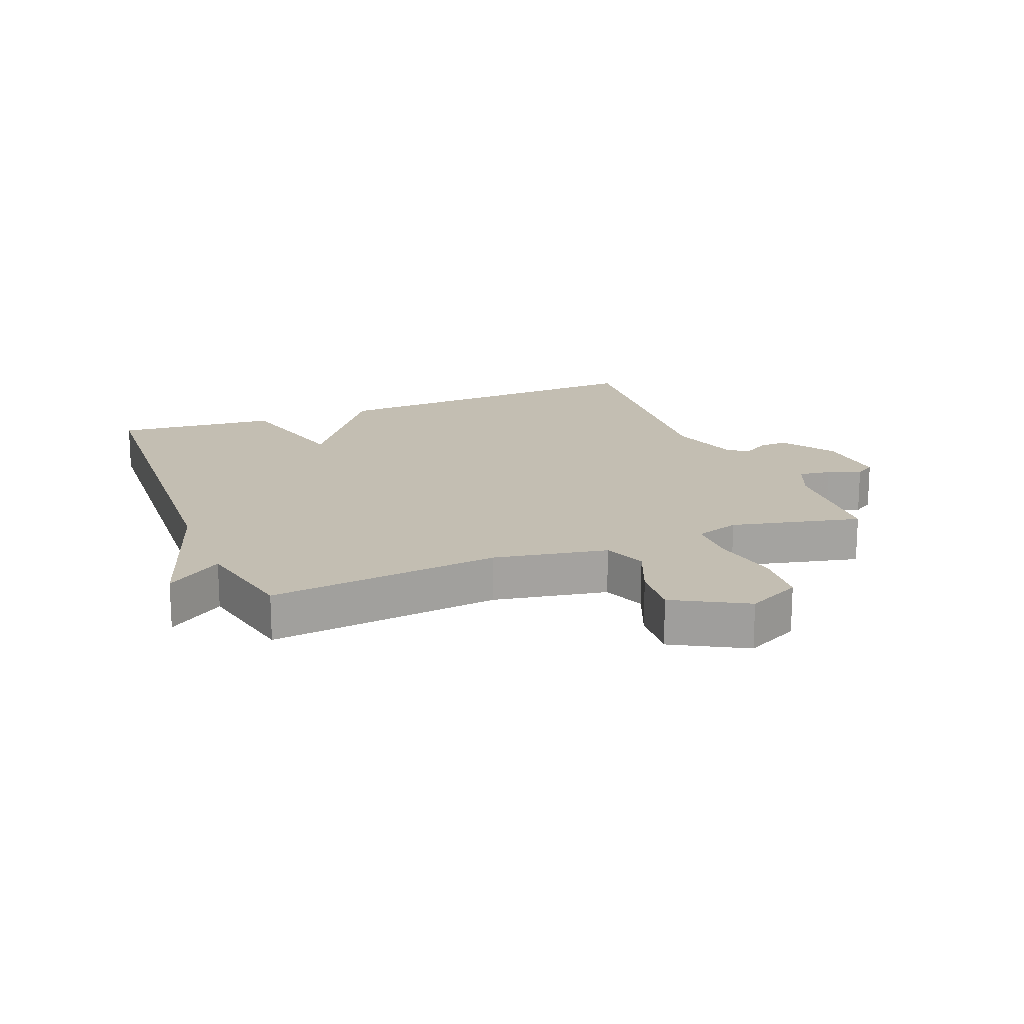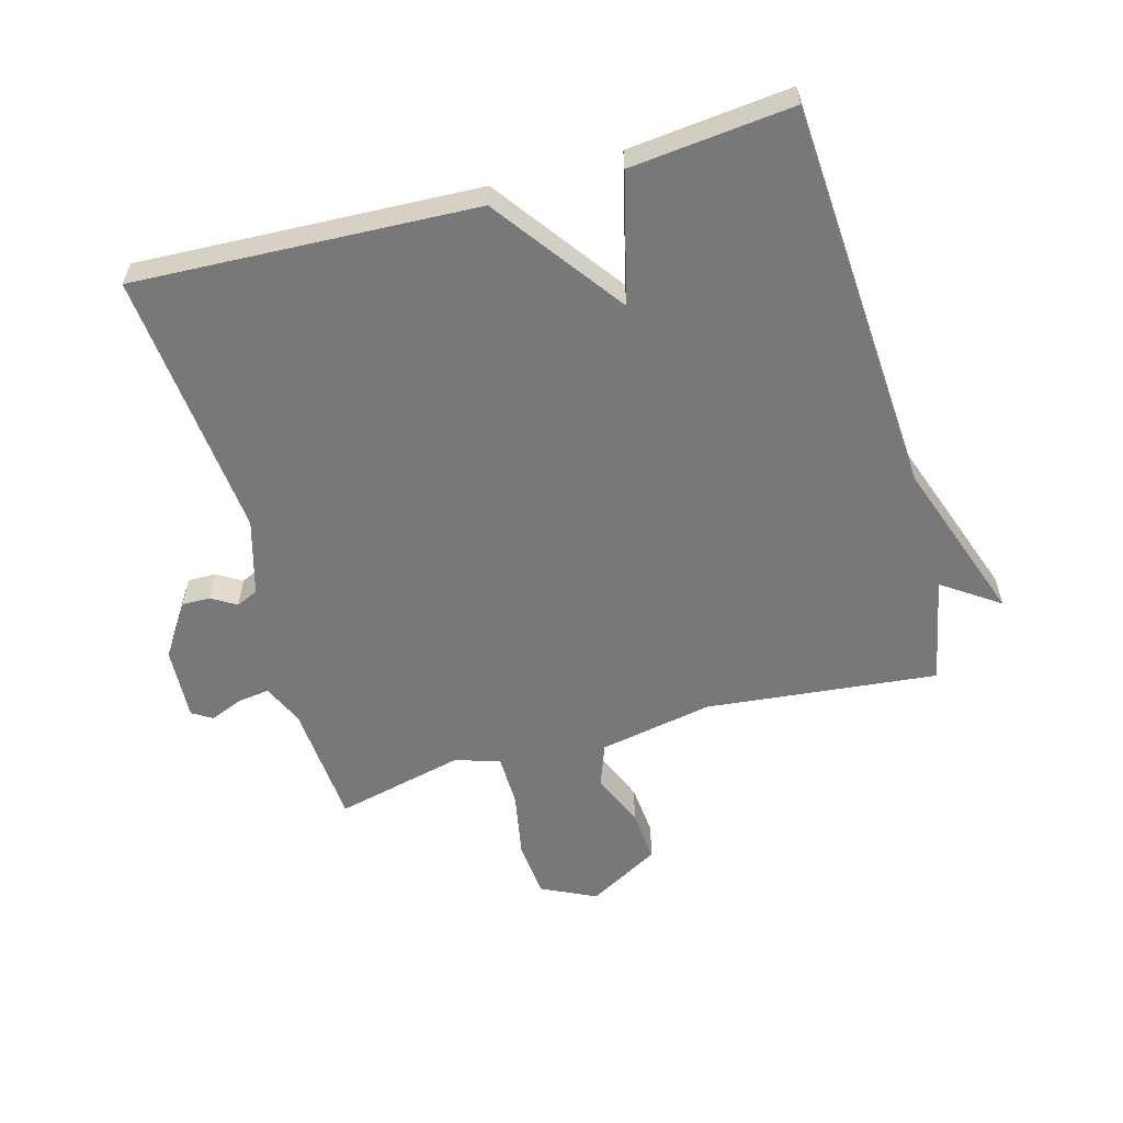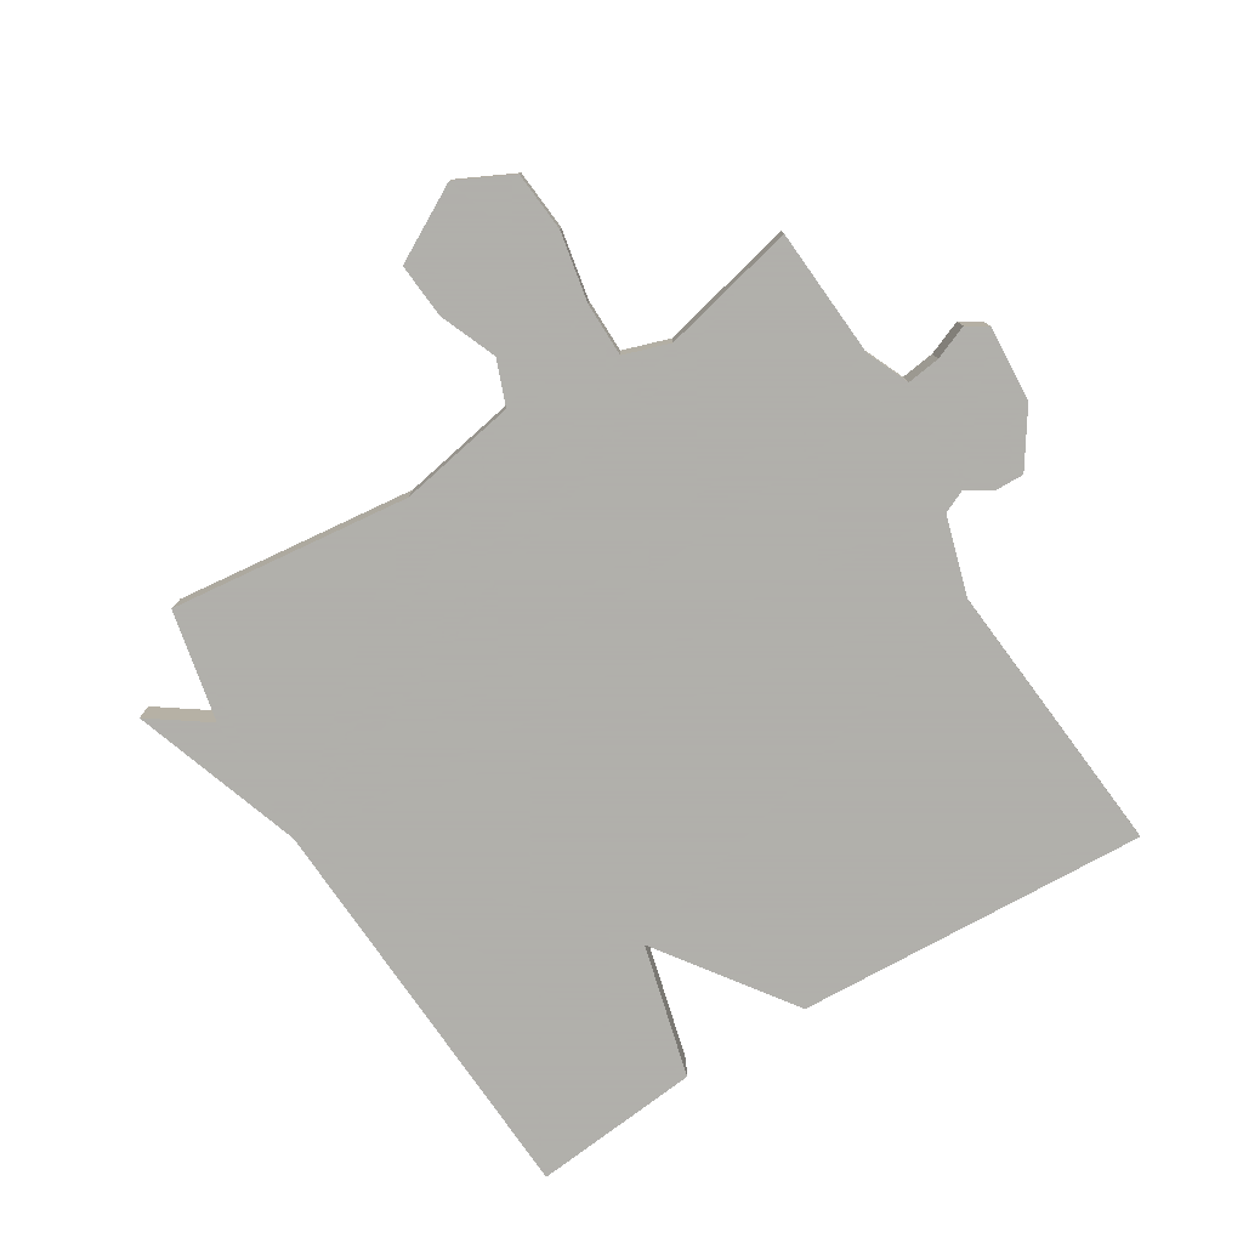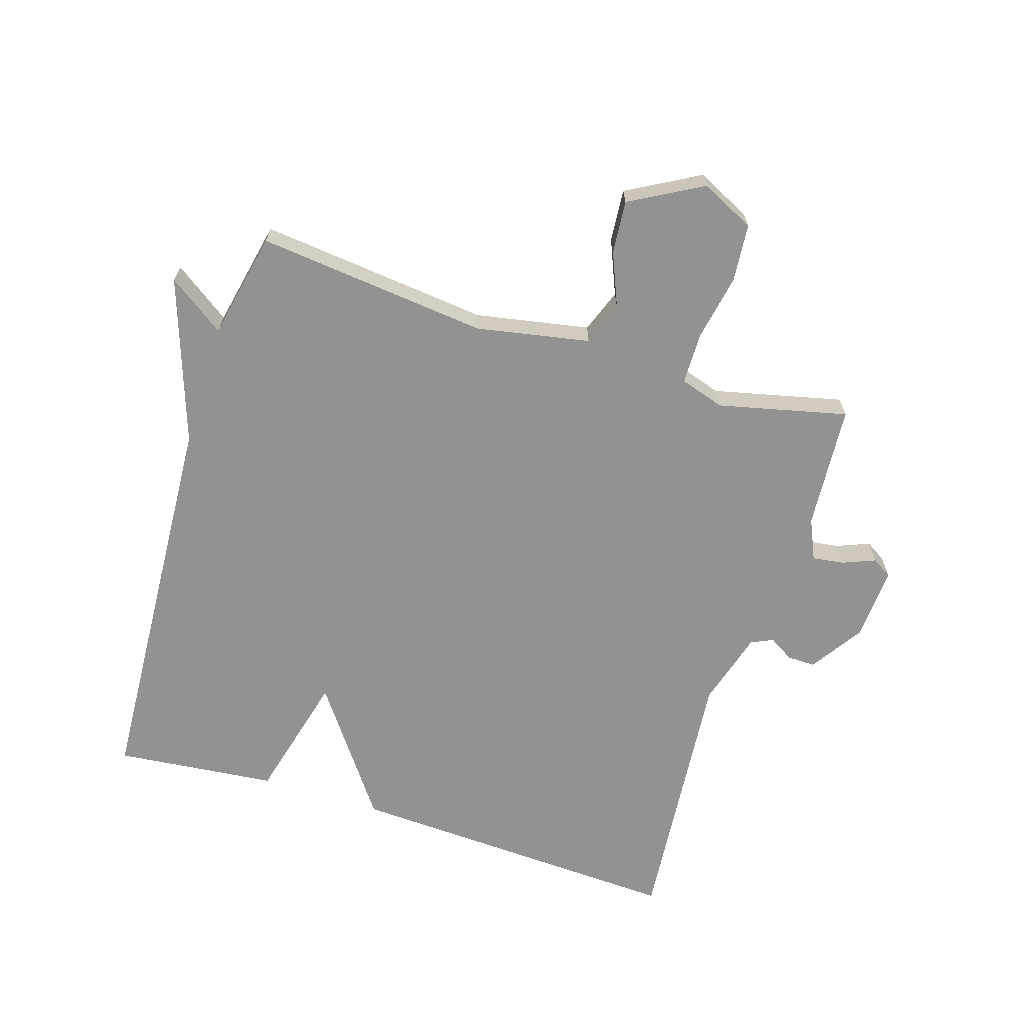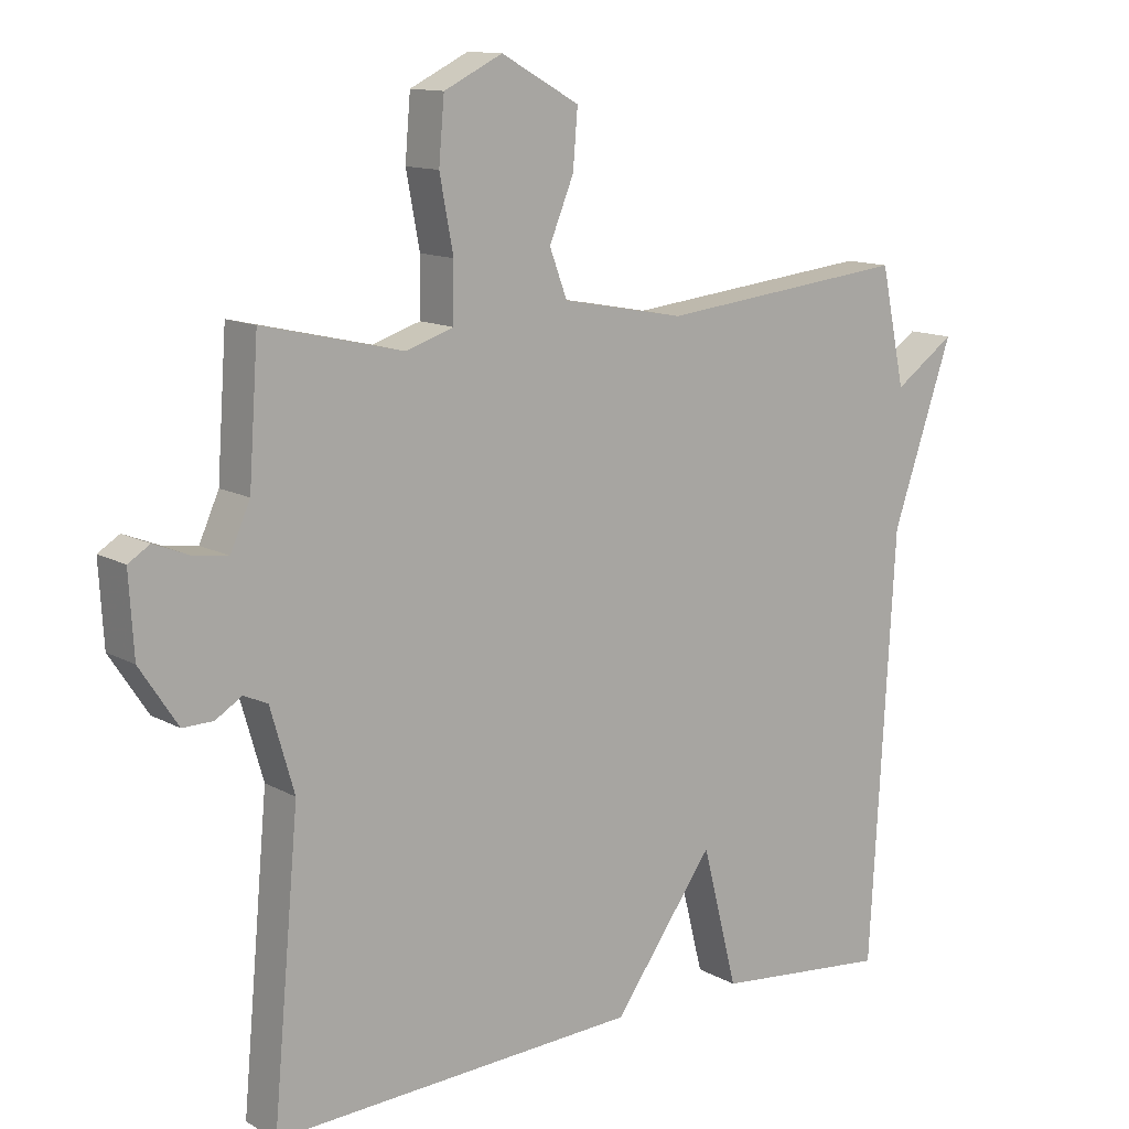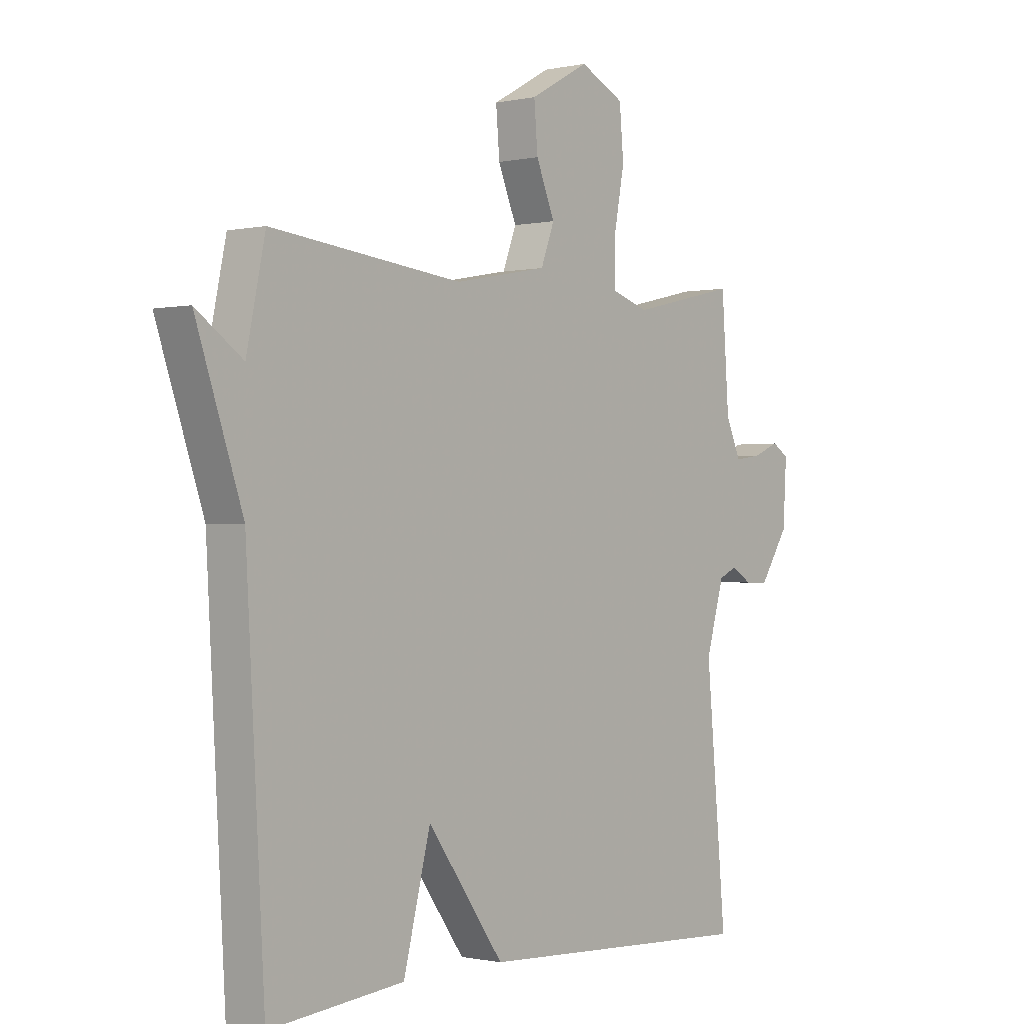
<metadata>
{"format":"obj","ext":"obj","renderer":"f3d","projection":"perspective","resolution":1024,"background":"white","views":[{"elev":17.5,"azim":-21.9,"up":"+Y"},{"elev":-57.6,"azim":-164.2,"up":"+Y"},{"elev":-78.4,"azim":31.4,"up":"+Y"},{"elev":-66.5,"azim":-17.4,"up":"+Y"},{"elev":12.5,"azim":142.0,"up":"+Z"},{"elev":-0.7,"azim":-50.7,"up":"+Z"}]}
</metadata>
<code>
v -0.5 0.07 -0.5
v -0.536 0.07 0.129
v -0.626 0.07 0.392
v -0.536 0.07 0.329
v -0.5 0.07 0.5
v -0.131 0.07 0.46
v 0.05 0.07 0.494
v 0.076 0.07 0.563
v 0.04 0.07 0.65
v 0.033 0.07 0.734
v 0.148 0.07 0.798
v 0.234 0.07 0.756
v 0.242 0.07 0.664
v 0.222 0.07 0.558
v 0.223 0.07 0.475
v 0.294 0.07 0.452
v 0.5 0.07 0.5
v 0.514 0.07 0.301
v 0.543 0.07 0.236
v 0.594 0.07 0.243
v 0.646 0.07 0.264
v 0.678 0.07 0.244
v 0.671 0.07 0.127
v 0.615 0.07 0.042
v 0.57 0.07 0.043
v 0.531 0.07 0.067
v 0.496 0.07 0.051
v 0.461 0.07 -0.07
v 0.5 0.07 -0.5
v -0.042 0.07 -0.474
v -0.19 0.07 -0.269
v -0.242 0.07 -0.474
v -0.5 0 -0.5
v -0.536 0 0.129
v -0.626 0 0.392
v -0.536 0 0.329
v -0.5 0 0.5
v -0.131 0 0.46
v 0.05 0 0.494
v 0.076 0 0.563
v 0.04 0 0.65
v 0.033 0 0.734
v 0.148 0 0.798
v 0.234 0 0.756
v 0.242 0 0.664
v 0.222 0 0.558
v 0.223 0 0.475
v 0.294 0 0.452
v 0.5 0 0.5
v 0.514 0 0.301
v 0.543 0 0.236
v 0.594 0 0.243
v 0.646 0 0.264
v 0.678 0 0.244
v 0.671 0 0.127
v 0.615 0 0.042
v 0.57 0 0.043
v 0.531 0 0.067
v 0.496 0 0.051
v 0.461 0 -0.07
v 0.5 0 -0.5
v -0.042 0 -0.474
v -0.19 0 -0.269
v -0.242 0 -0.474
f 31 32 1 2
f 28 29 30 31
f 27 28 31 2
f 26 27 2
f 24 25 26
f 23 24 26
f 22 23 26
f 21 22 26
f 20 21 26
f 19 20 26
f 18 19 26 2
f 16 17 18 2
f 15 16 2
f 14 15 2
f 12 13 14
f 11 12 14
f 10 11 14
f 9 10 14
f 8 9 14
f 7 8 14
f 7 14 2
f 6 7 2
f 4 5 6 2
f 2 3 4
f 34 33 64 63
f 63 62 61 60
f 34 63 60 59
f 34 59 58
f 58 57 56
f 58 56 55
f 58 55 54
f 58 54 53
f 58 53 52
f 58 52 51
f 34 58 51 50
f 34 50 49 48
f 34 48 47
f 34 47 46
f 46 45 44
f 46 44 43
f 46 43 42
f 46 42 41
f 46 41 40
f 46 40 39
f 34 46 39
f 34 39 38
f 34 38 37 36
f 36 35 34
f 1 33 34 2
f 2 34 35 3
f 3 35 36 4
f 4 36 37 5
f 5 37 38 6
f 6 38 39 7
f 7 39 40 8
f 8 40 41 9
f 9 41 42 10
f 10 42 43 11
f 11 43 44 12
f 12 44 45 13
f 13 45 46 14
f 14 46 47 15
f 15 47 48 16
f 16 48 49 17
f 17 49 50 18
f 18 50 51 19
f 19 51 52 20
f 20 52 53 21
f 21 53 54 22
f 22 54 55 23
f 23 55 56 24
f 24 56 57 25
f 25 57 58 26
f 26 58 59 27
f 27 59 60 28
f 28 60 61 29
f 29 61 62 30
f 30 62 63 31
f 31 63 64 32
f 32 64 33 1

</code>
